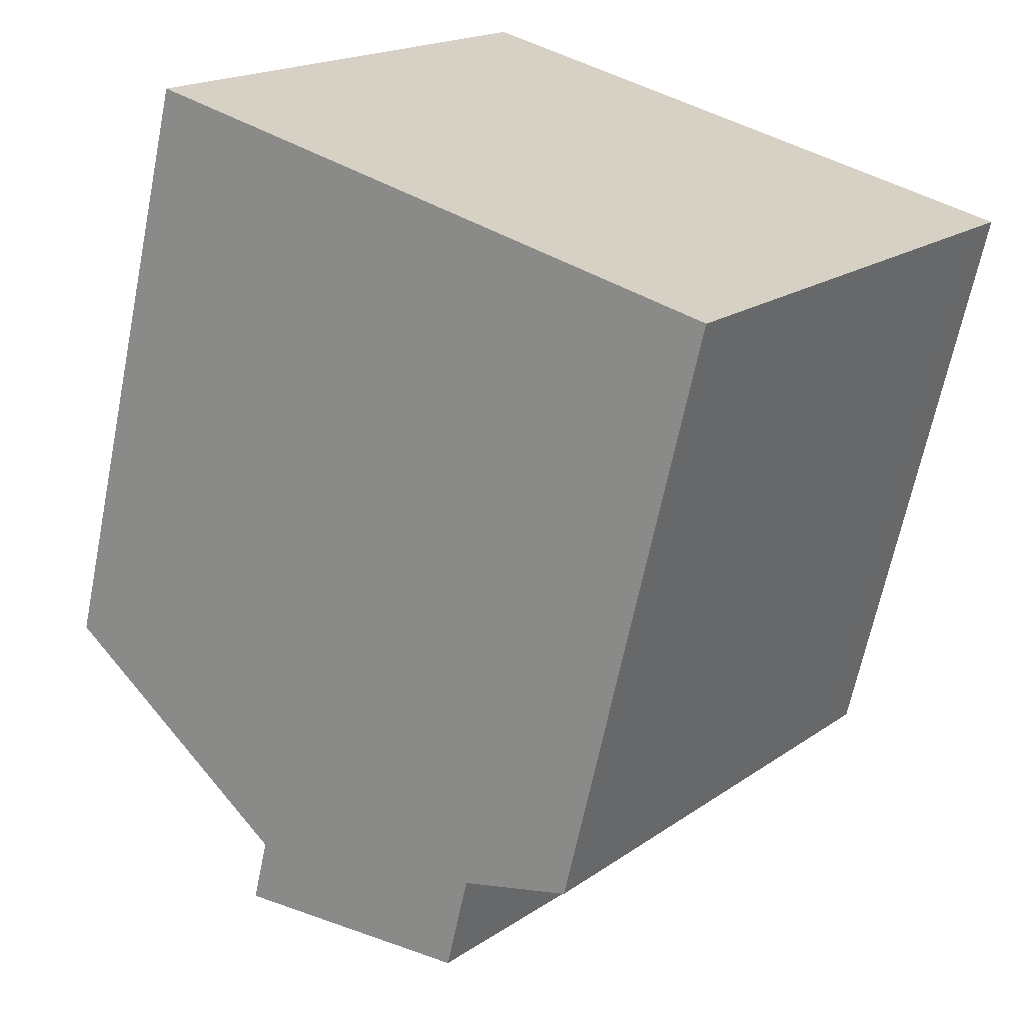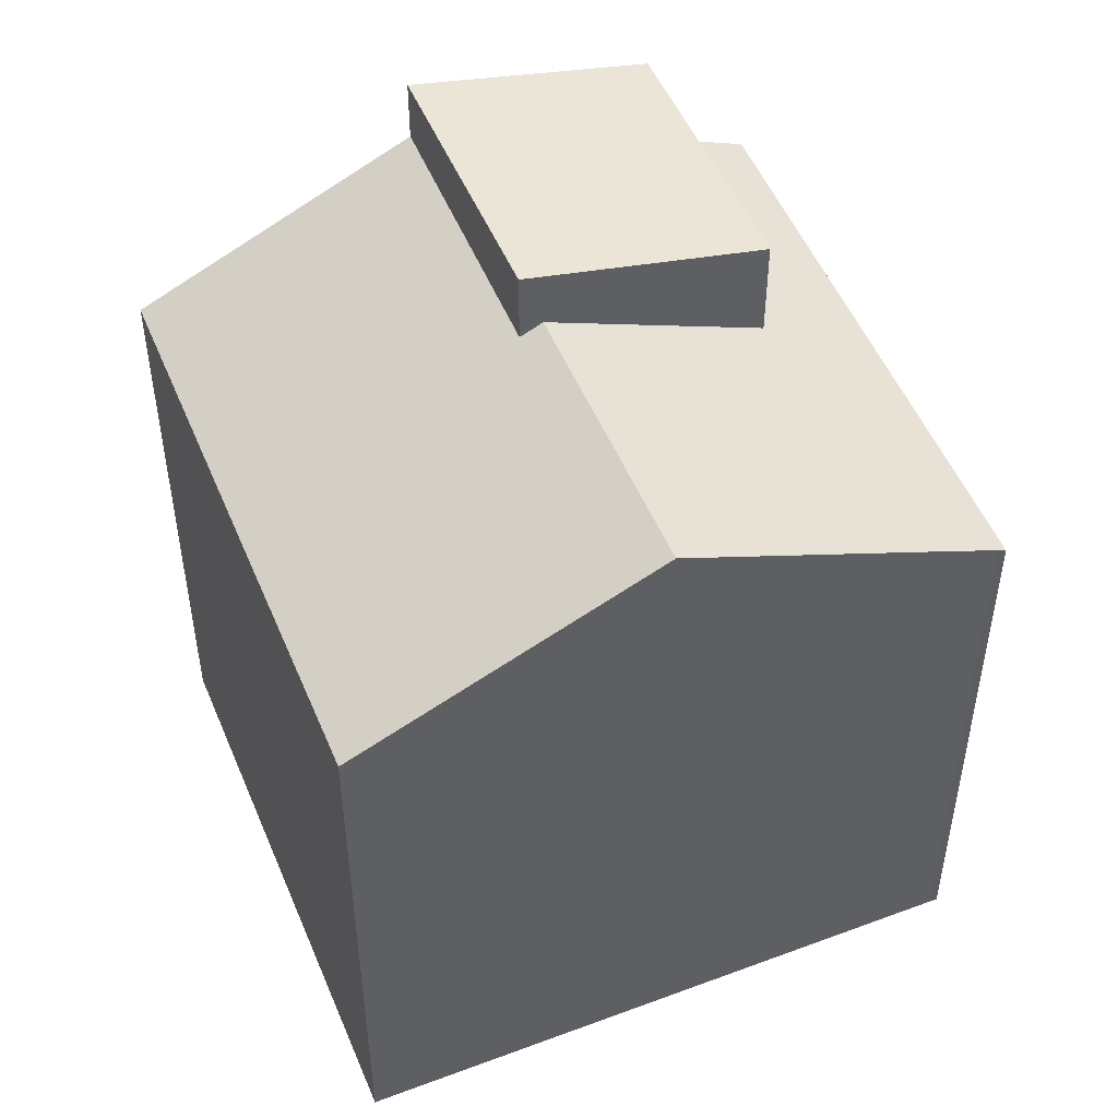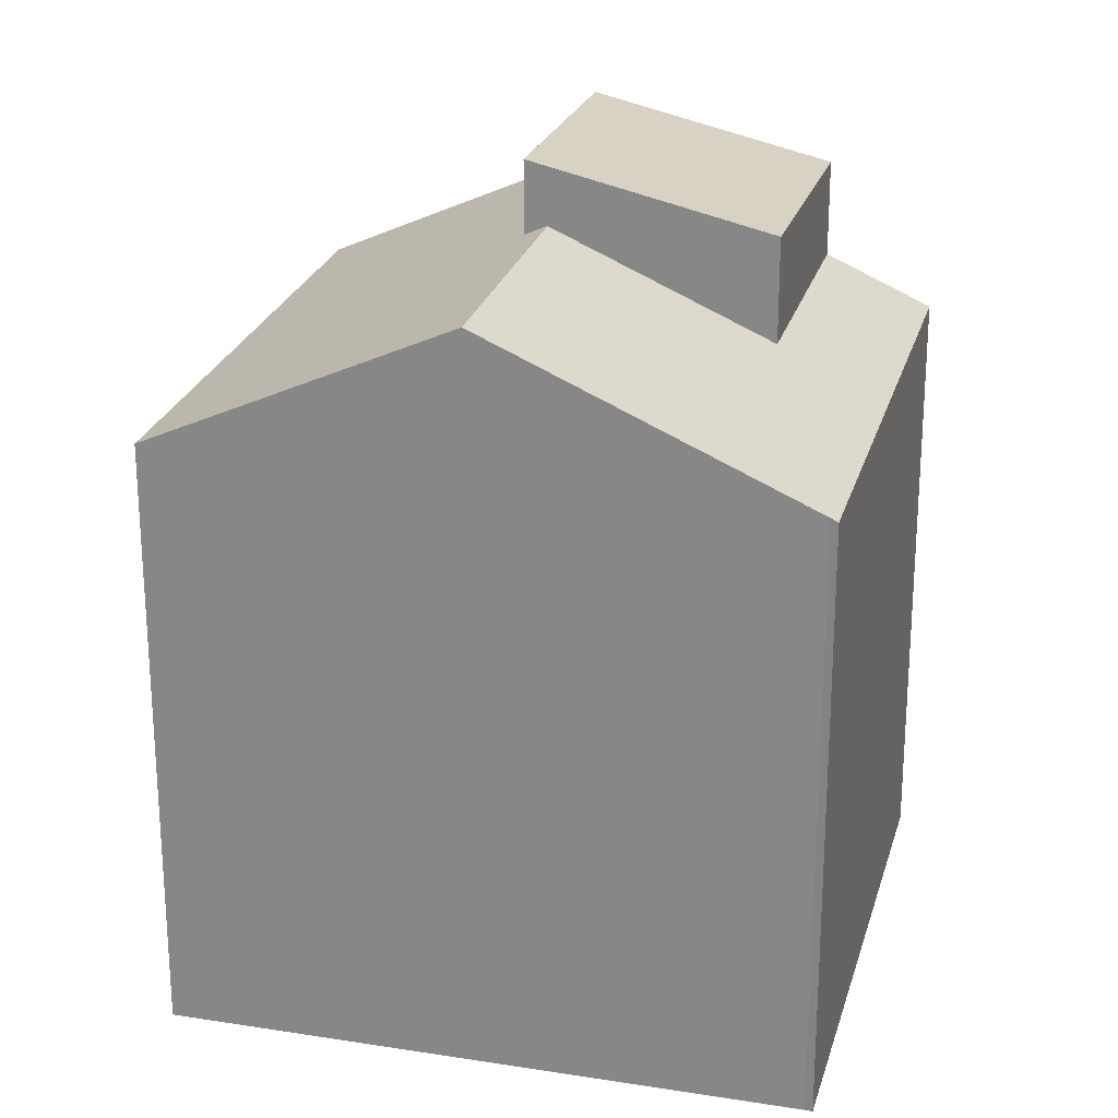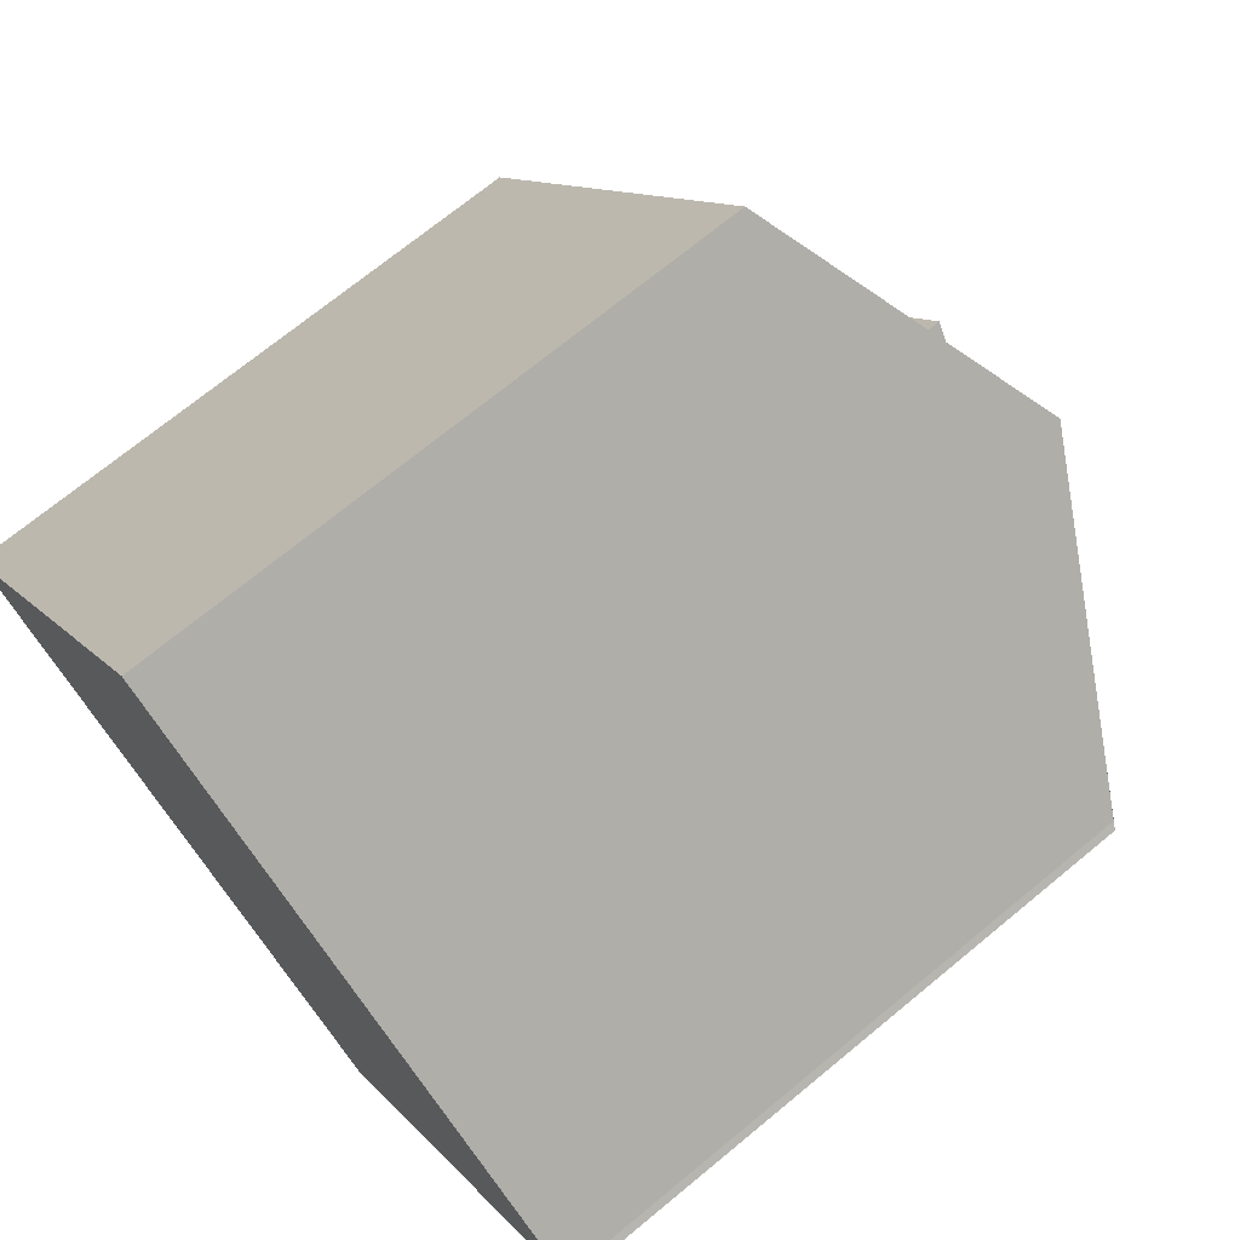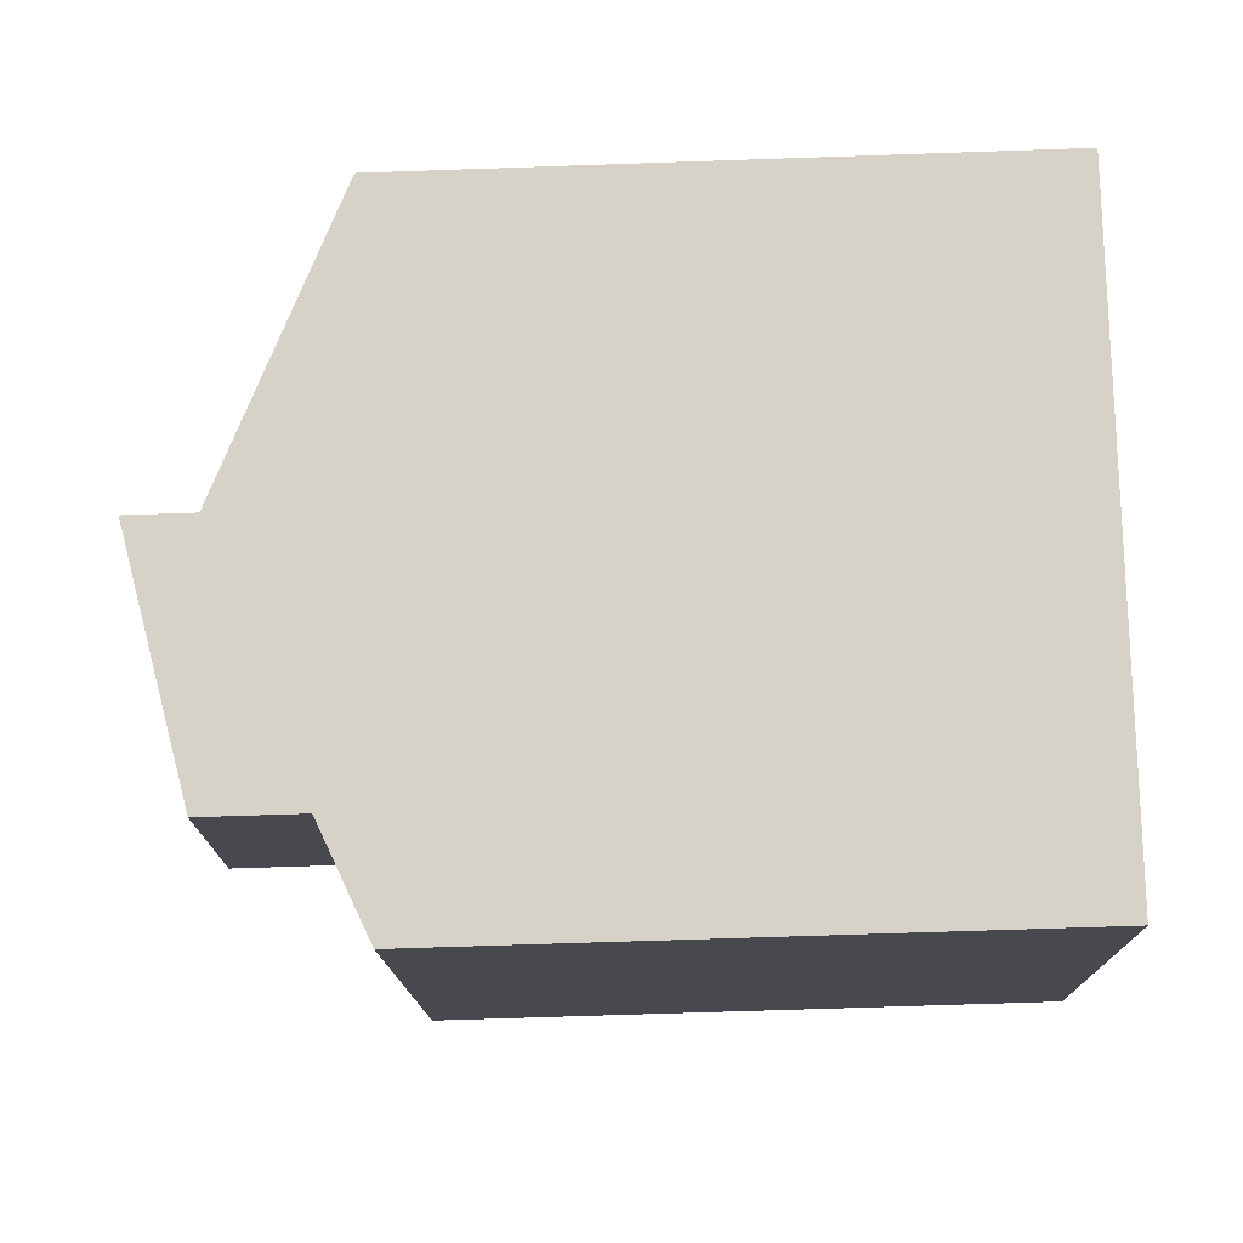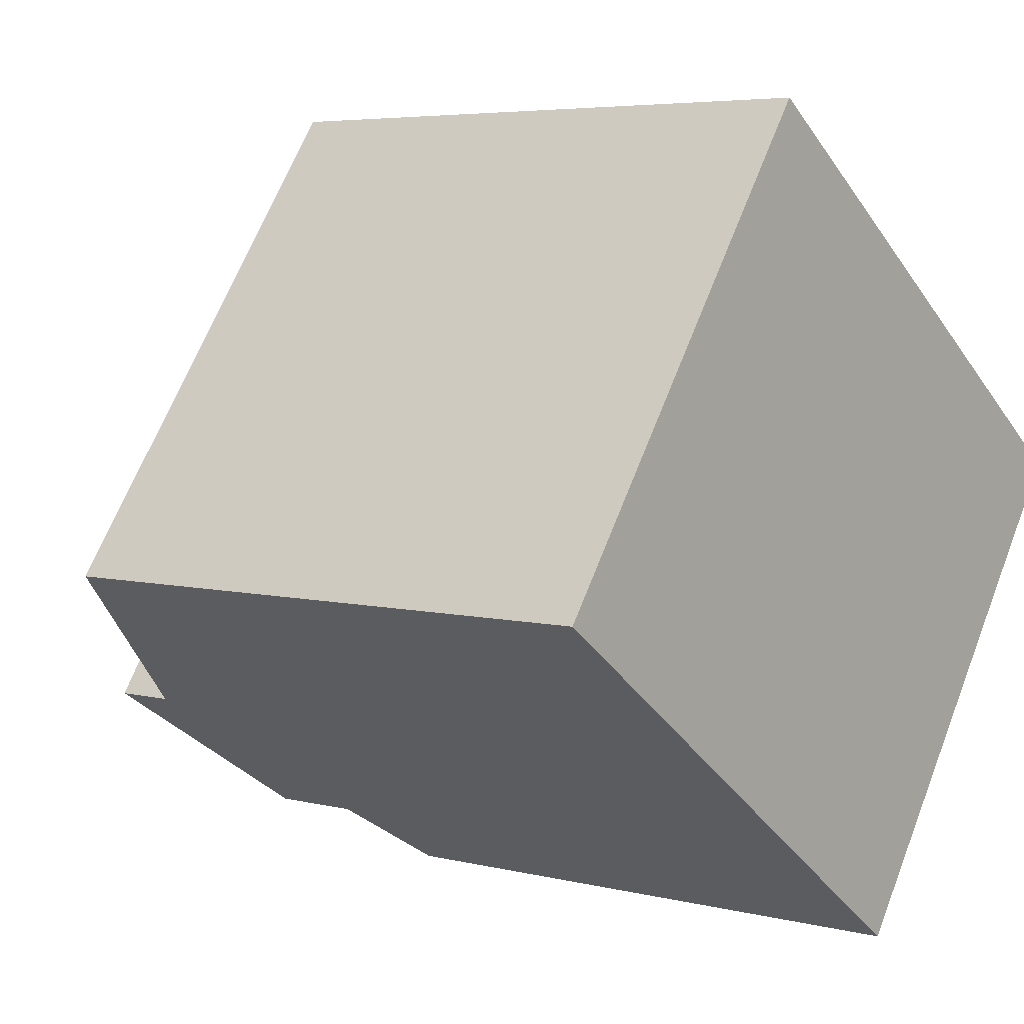
<metadata>
{"format":"obj","ext":"obj","renderer":"f3d","projection":"perspective","resolution":1024,"background":"white","views":[{"elev":-64.7,"azim":168.6,"up":"+Y"},{"elev":51.6,"azim":-166.4,"up":"+Z"},{"elev":24.3,"azim":-129.6,"up":"+Z"},{"elev":71.2,"azim":-129.5,"up":"+Y"},{"elev":-66.8,"azim":92.0,"up":"+Y"},{"elev":5.1,"azim":128.4,"up":"+Y"}]}
</metadata>
<code>
v -889.7 -1517 9.301
v -884.6 -1525 9.331
v -892.5 -1530 9.196
v -897.7 -1523 9.2
v -897.6 -1523 9.252
v -893.5 -1520 11.42
v -893.5 -1520 11.42
v -893.5 -1520 11.42
v -889.3 -1528 11.94
v -888.1 -1527 11.28
v -893.5 -1520 11.42
v -890.9 -1524 11.43
v -890.9 -1524 11.43
v -891.2 -1529 9.922
v -888.1 -1527 11.58
v -892 -1525 12.02
v -891.2 -1529 11.42
v -888.1 -1527 12.28
v -889.7 -1517 9.301
v -897.7 -1523 9.2
v -890.6 -1524 11.27
v -893.2 -1520 11.25
v -893.2 -1520 11.25
v -890.6 -1524 11.58
v -890.6 -1524 12.4
v -888.1 -1527 12.28
v -888.1 -1527 11.28
v -890.6 -1524 11.27
v -893.7 -1526 9.926
v -890.9 -1524 11.43
v -890.6 -1524 11.58
v -893.7 -1526 11.54
v -890.6 -1524 12.4
v -890.6 -1524 12.4
v -892 -1525 12.02
v -890.6 -1524 11.27
v -895 -1527 9.198
v -887.1 -1521 9.317
v -888.1 -1527 11.28
v -891.2 -1529 9.922
v -888.1 -1527 11.58
v -891.2 -1529 11.42
v -888.1 -1527 12.28
v -888.1 -1527 12.28
v -889.3 -1528 11.94
v -888.1 -1527 11.28
v -892.5 -1530 9.196
v -884.6 -1525 9.331
v -893.3 -1521 11.42
v -893.3 -1521 11.42
v -893 -1520 11.25
v -897.5 -1523 9.2
v -889.5 -1518 9.302
v -893.3 -1521 11.42
v -893.3 -1521 11.42
v -893 -1520 11.25
v -897.4 -1523 9.2
v -889.5 -1518 9.302
v -897.6 -1523 9.227
v -897.6 -1523 9.227
v -897.4 -1523 9.226
v -892.5 -1530 9.223
v -895 -1527 9.225
v -892.5 -1530 9.223
v -897.4 -1523 9.226
v -896.3 -1522 9.931
v -896.3 -1522 9.931
v -896.1 -1522 9.931
v -893.7 -1526 9.926
v -891.2 -1529 9.922
v -893.7 -1526 11.54
v -891.2 -1529 11.42
v -891.2 -1529 9.922
v -891.2 -1529 11.42
v -896.1 -1523 9.931
v -893.7 -1526 9.926
v -893.7 -1526 11.54
v -896.4 -1522 9.855
v -896.4 -1522 9.855
v -896.2 -1523 9.855
v -891.3 -1529 9.851
v -893.8 -1526 9.853
v -891.3 -1529 9.851
v -896.2 -1523 9.855
v -889.7 -1517 9.301
v -889.7 -1517 9.301
v -889.7 -1517 0
v -889.7 -1517 0
v -888.1 -1527 11.28
v -884.6 -1525 9.331
v -884.6 -1525 0
v -888.1 -1527 -1.776e-15
v -892.5 -1530 9.196
v -892.5 -1530 9.196
v -892.5 -1530 0
v -892.5 -1530 0
v -897.6 -1523 9.227
v -897.7 -1523 9.2
v -897.7 -1523 1.776e-15
v -897.6 -1523 0
v -896.4 -1522 9.855
v -897.6 -1523 9.252
v -897.6 -1523 0
v -896.4 -1522 0
v -893.2 -1520 11.25
v -893.5 -1520 11.42
v -893.5 -1520 0
v -893.2 -1520 -1.776e-15
v -891.2 -1529 11.42
v -889.3 -1528 11.94
v -889.3 -1528 0
v -891.2 -1529 1.776e-15
v -889.5 -1518 9.302
v -889.7 -1517 9.301
v -889.7 -1517 0
v -889.5 -1518 0
v -897.7 -1523 9.2
v -897.7 -1523 9.2
v -897.7 -1523 0
v -897.7 -1523 1.776e-15
v -889.7 -1517 9.301
v -893.2 -1520 11.25
v -893.2 -1520 -1.776e-15
v -889.7 -1517 0
v -889.3 -1528 11.94
v -888.1 -1527 12.28
v -888.1 -1527 1.776e-15
v -889.3 -1528 0
v -897.4 -1523 9.2
v -895 -1527 9.198
v -895 -1527 -1.776e-15
v -897.4 -1523 0
v -884.6 -1525 9.331
v -887.1 -1521 9.317
v -887.1 -1521 0
v -884.6 -1525 0
v -895 -1527 9.198
v -892.5 -1530 9.196
v -892.5 -1530 0
v -895 -1527 -1.776e-15
v -884.6 -1525 9.331
v -884.6 -1525 9.331
v -884.6 -1525 0
v -884.6 -1525 0
v -897.7 -1523 9.2
v -897.5 -1523 9.2
v -897.5 -1523 0
v -897.7 -1523 0
v -889.5 -1518 9.302
v -889.5 -1518 9.302
v -889.5 -1518 0
v -889.5 -1518 0
v -897.5 -1523 9.2
v -897.4 -1523 9.2
v -897.4 -1523 0
v -897.5 -1523 0
v -887.1 -1521 9.317
v -889.5 -1518 9.302
v -889.5 -1518 0
v -887.1 -1521 0
v -897.6 -1523 9.252
v -897.6 -1523 9.227
v -897.6 -1523 0
v -897.6 -1523 0
v -892.5 -1530 9.196
v -892.5 -1530 9.223
v -892.5 -1530 0
v -892.5 -1530 0
v -893.5 -1520 11.42
v -896.3 -1522 9.931
v -896.3 -1522 0
v -893.5 -1520 0
v -891.3 -1529 9.851
v -891.2 -1529 9.922
v -891.2 -1529 0
v -891.3 -1529 0
v -896.3 -1522 9.931
v -896.4 -1522 9.855
v -896.4 -1522 0
v -896.3 -1522 0
v -892.5 -1530 9.223
v -891.3 -1529 9.851
v -891.3 -1529 0
v -892.5 -1530 0
v -892.5 -1530 0
v -897.7 -1523 0
v -897.6 -1523 0
v -889.7 -1517 0
v -884.6 -1525 0
f 23 7 6 22
f 79 66 67 78
f 39 10 15 41
f 40 14 17 42
f 41 15 18 43
f 49 7 23 51
f 78 67 68 80
f 22 1 19 23
f 21 13 24
f 24 13 16 25
f 51 23 19 53
f 45 35 34 44
f 82 69 70 81
f 46 36 38 48
f 41 31 28 39
f 42 32 29 40
f 43 33 31 41
f 44 26 9 45
f 81 70 73 83
f 48 2 27 46
f 56 36 30 54
f 84 75 69 82
f 58 38 36 56
f 54 49 51 56
f 80 68 75 84
f 56 51 53 58
f 59 20 4 60
f 77 16 13 76
f 61 52 20 59
f 62 47 37 63
f 64 3 47 62
f 63 37 57 65
f 65 57 52 61
f 66 8 11 67
f 67 11 50 68
f 71 35 45 72
f 72 45 9 74
f 75 55 12 69
f 68 50 55 75
f 78 59 60 5 79
f 80 61 59 78
f 81 62 63 82
f 83 64 62 81
f 82 63 65 84
f 84 65 61 80
f 86 87 88 85
f 90 91 92 89
f 94 95 96 93
f 98 99 100 97
f 102 103 104 101
f 106 107 108 105
f 110 111 112 109
f 114 115 116 113
f 118 119 120 117
f 122 123 124 121
f 126 127 128 125
f 130 131 132 129
f 134 135 136 133
f 138 139 140 137
f 142 143 144 141
f 146 147 148 145
f 150 151 152 149
f 154 155 156 153
f 158 159 160 157
f 162 163 164 161
f 166 167 168 165
f 170 171 172 169
f 174 175 176 173
f 178 179 180 177
f 182 183 184 181
f 186 187 188 189 185

</code>
